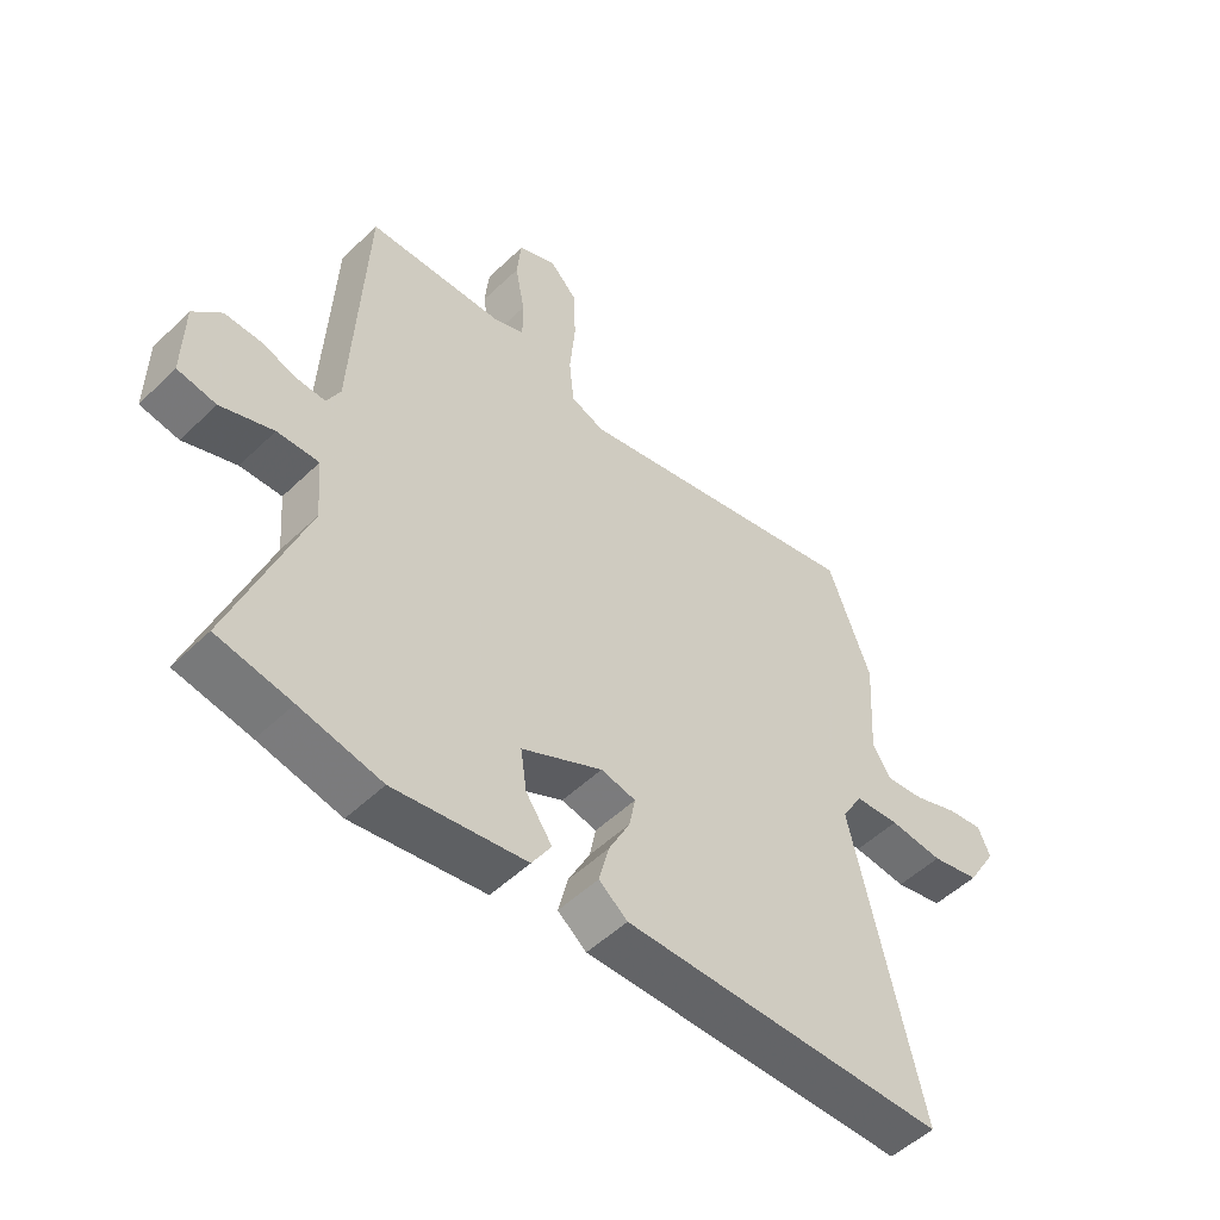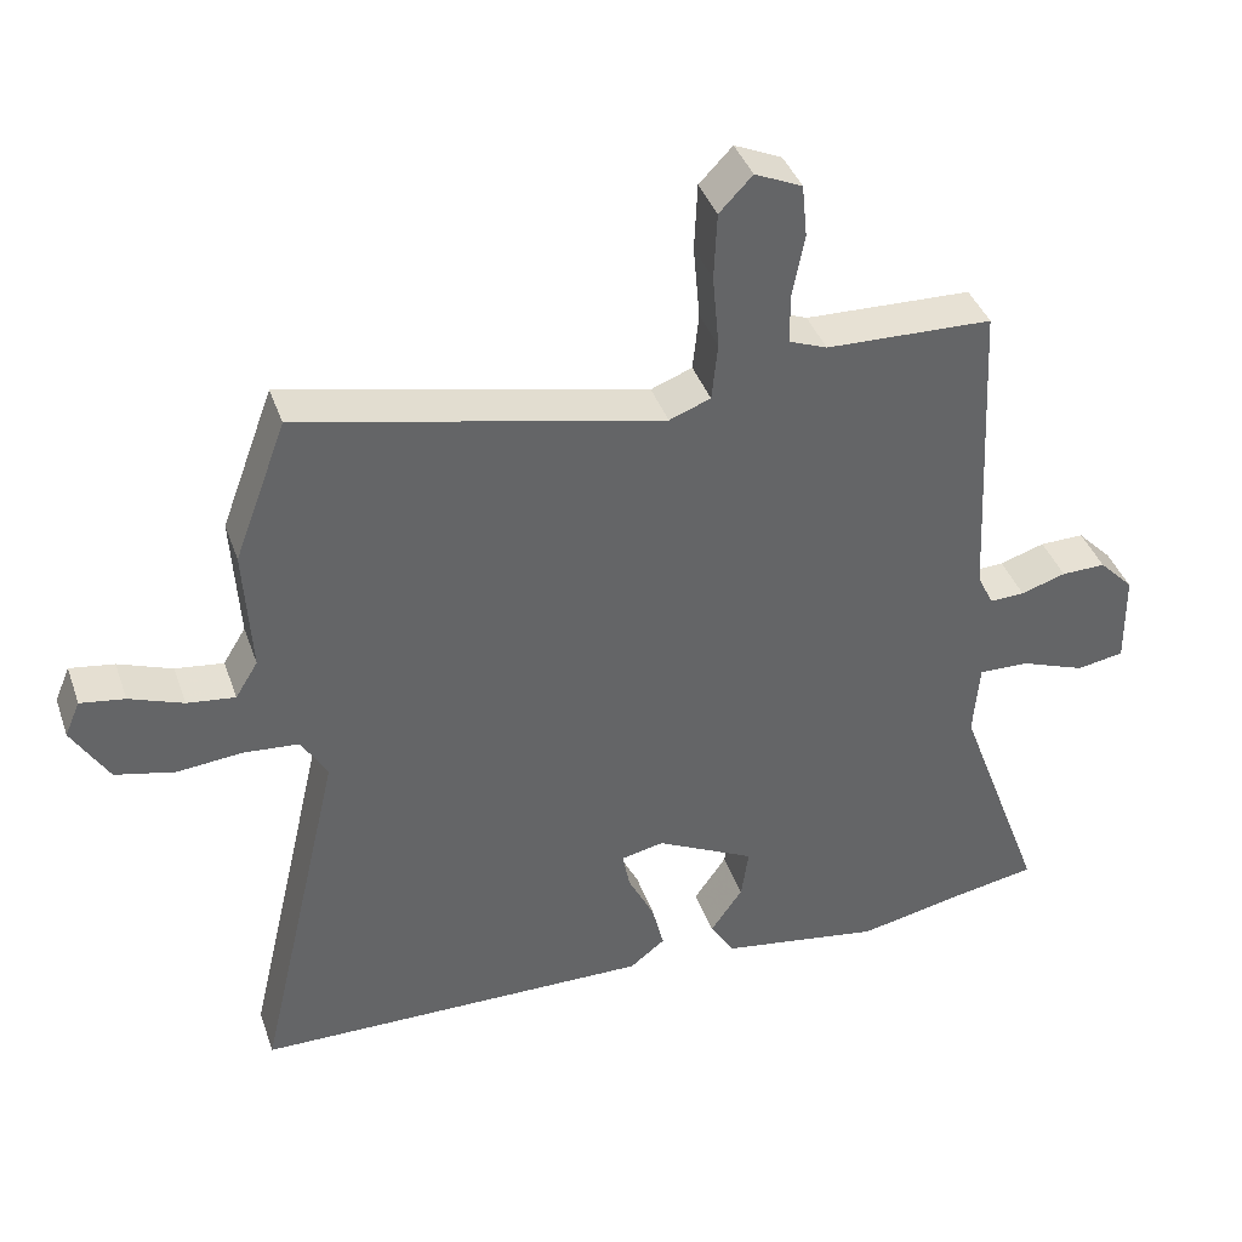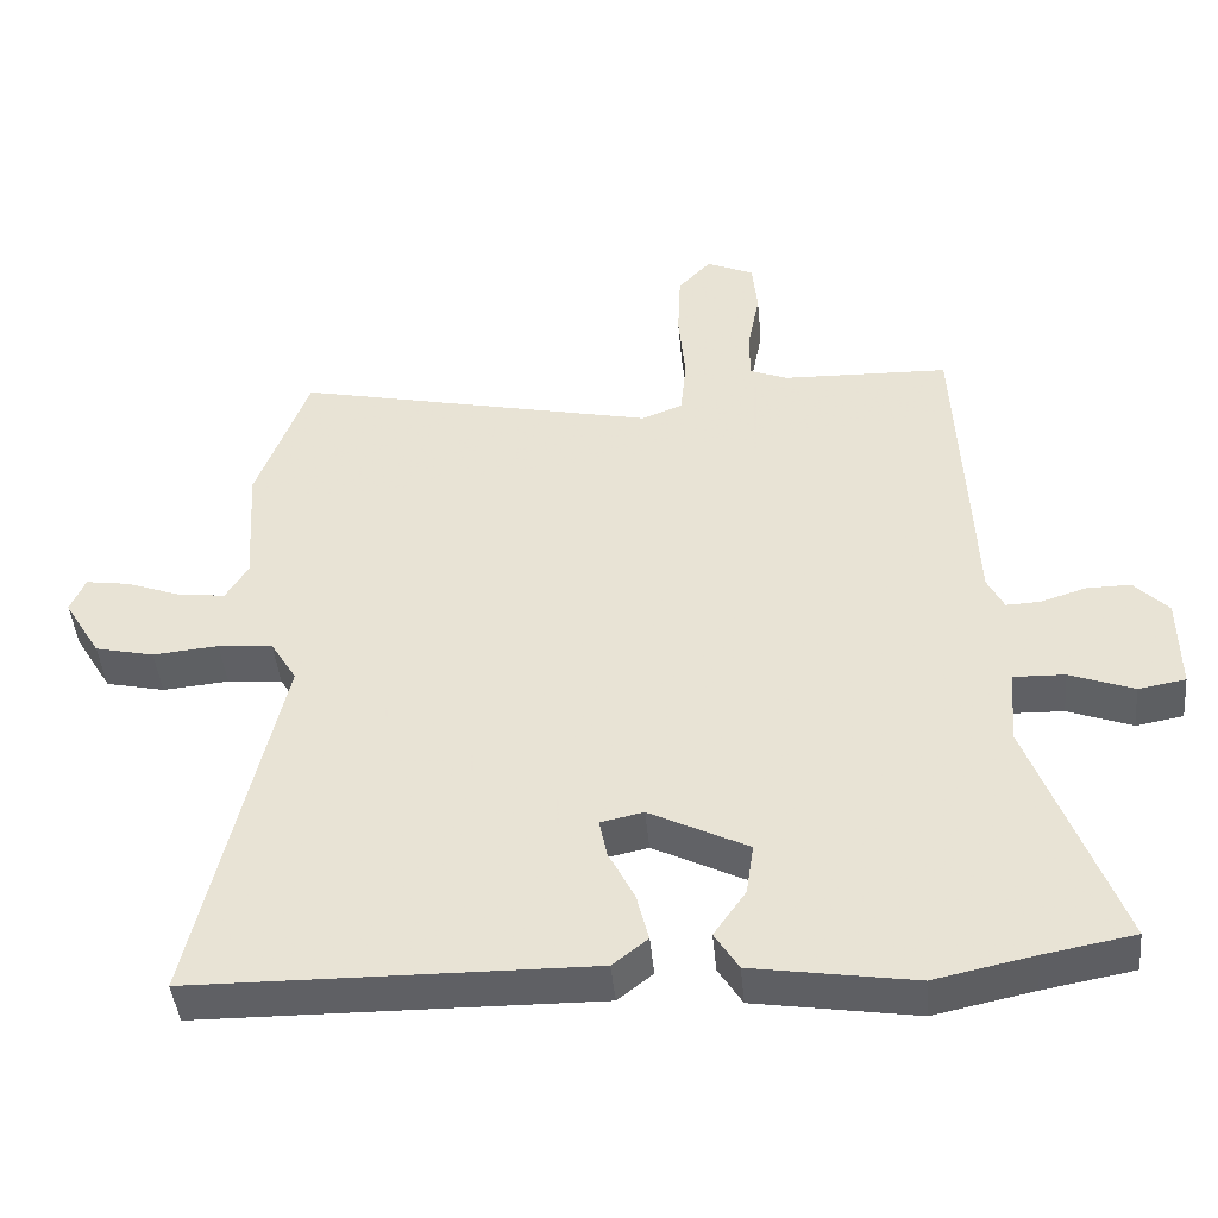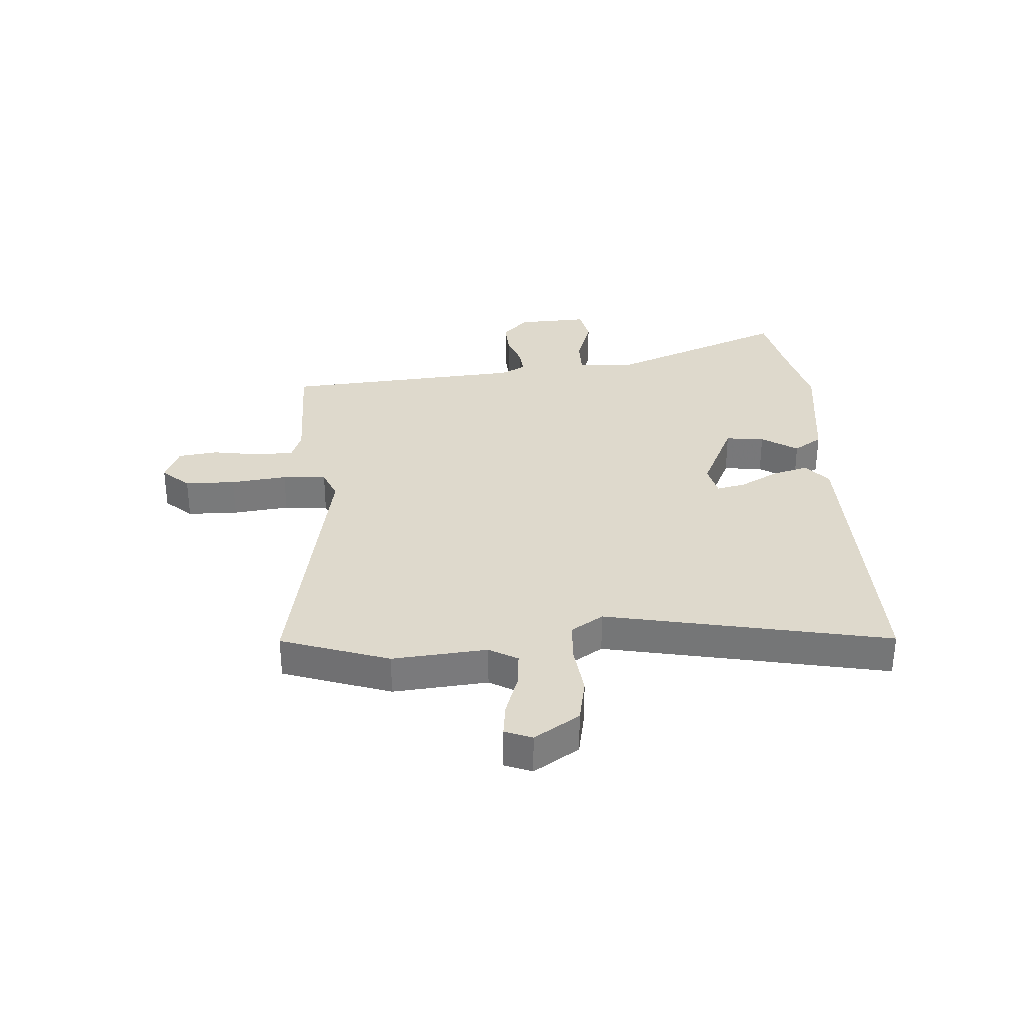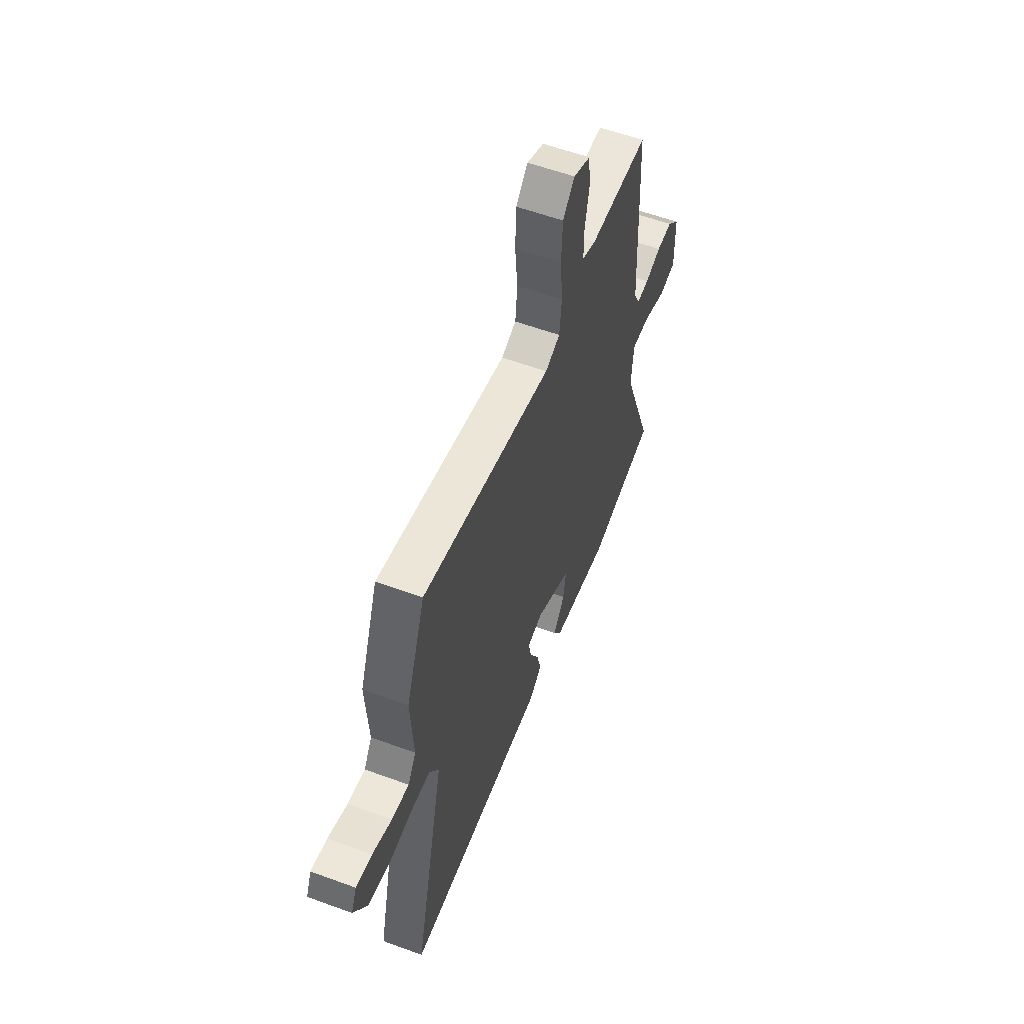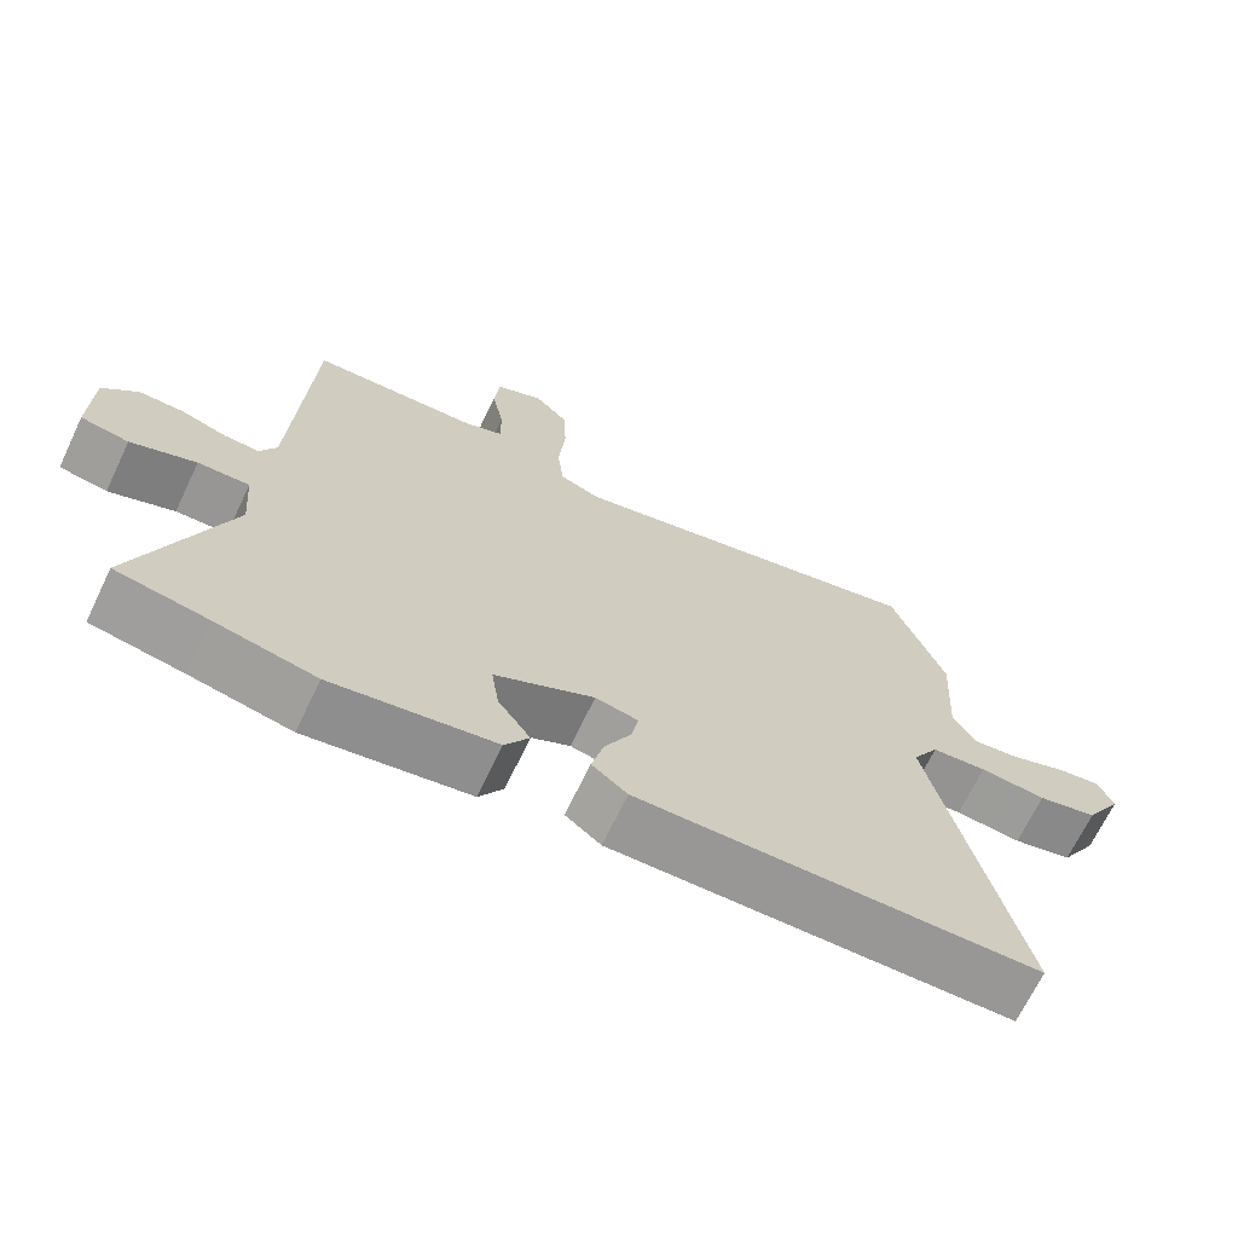
<metadata>
{"format":"obj","ext":"obj","renderer":"f3d","projection":"perspective","resolution":1024,"background":"white","views":[{"elev":-51.6,"azim":-44.0,"up":"+Z"},{"elev":39.6,"azim":161.6,"up":"+Z"},{"elev":-44.0,"azim":-174.6,"up":"+Z"},{"elev":32.2,"azim":84.5,"up":"+Y"},{"elev":57.8,"azim":110.8,"up":"+Z"},{"elev":-68.5,"azim":-25.6,"up":"+Z"}]}
</metadata>
<code>
v -0.44 0.07 0.529
v -0.218 0.07 0.536
v -0.167 0.07 0.556
v -0.167 0.07 0.622
v -0.183 0.07 0.706
v -0.176 0.07 0.776
v -0.113 0.07 0.804
v -0.069 0.07 0.758
v -0.065 0.07 0.669
v -0.074 0.07 0.57
v -0.066 0.07 0.493
v -0.011 0.07 0.472
v 0.471 0.07 0.578
v 0.541 0.07 0.39
v 0.531 0.07 0.223
v 0.561 0.07 0.174
v 0.625 0.07 0.182
v 0.697 0.07 0.209
v 0.756 0.07 0.218
v 0.776 0.07 0.171
v 0.727 0.07 0.09
v 0.648 0.07 0.072
v 0.56 0.07 0.08
v 0.487 0.07 0.074
v 0.452 0.07 0.016
v 0.566 0.07 -0.479
v 0.035 0.07 -0.486
v -0.012 0.07 -0.449
v 0.004 0.07 -0.385
v 0.039 0.07 -0.316
v 0.049 0.07 -0.265
v -0.008 0.07 -0.253
v -0.14 0.07 -0.319
v -0.13 0.07 -0.387
v -0.087 0.07 -0.449
v -0.119 0.07 -0.5
v -0.335 0.07 -0.534
v -0.468 0.07 -0.506
v -0.589 0.07 -0.484
v -0.471 0.07 -0.166
v -0.479 0.07 -0.066
v -0.547 0.07 -0.068
v -0.633 0.07 -0.1
v -0.696 0.07 -0.089
v -0.694 0.07 0.036
v -0.648 0.07 0.083
v -0.589 0.07 0.082
v -0.529 0.07 0.063
v -0.483 0.07 0.061
v -0.461 0.07 0.105
v -0.44 0 0.529
v -0.218 0 0.536
v -0.167 0 0.556
v -0.167 0 0.622
v -0.183 0 0.706
v -0.176 0 0.776
v -0.113 0 0.804
v -0.069 0 0.758
v -0.065 0 0.669
v -0.074 0 0.57
v -0.066 0 0.493
v -0.011 0 0.472
v 0.471 0 0.578
v 0.541 0 0.39
v 0.531 0 0.223
v 0.561 0 0.174
v 0.625 0 0.182
v 0.697 0 0.209
v 0.756 0 0.218
v 0.776 0 0.171
v 0.727 0 0.09
v 0.648 0 0.072
v 0.56 0 0.08
v 0.487 0 0.074
v 0.452 0 0.016
v 0.566 0 -0.479
v 0.035 0 -0.486
v -0.012 0 -0.449
v 0.004 0 -0.385
v 0.039 0 -0.316
v 0.049 0 -0.265
v -0.008 0 -0.253
v -0.14 0 -0.319
v -0.13 0 -0.387
v -0.087 0 -0.449
v -0.119 0 -0.5
v -0.335 0 -0.534
v -0.468 0 -0.506
v -0.589 0 -0.484
v -0.471 0 -0.166
v -0.479 0 -0.066
v -0.547 0 -0.068
v -0.633 0 -0.1
v -0.696 0 -0.089
v -0.694 0 0.036
v -0.648 0 0.083
v -0.589 0 0.082
v -0.529 0 0.063
v -0.483 0 0.061
v -0.461 0 0.105
f 45 46 47 48
f 45 48 49
f 42 43 44 45
f 41 42 45 49
f 40 41 49 50
f 38 39 40
f 34 35 36 37
f 33 34 37 38
f 27 28 29 30
f 25 26 27 30
f 24 25 30 31
f 20 21 22 23
f 20 23 24
f 17 18 19 20
f 16 17 20 24
f 15 16 24 31
f 12 13 14 15
f 11 12 15 31
f 7 8 9 10
f 7 10 11
f 4 5 6 7
f 3 4 7 11
f 2 3 11 31
f 33 38 40 50
f 32 33 50 1
f 1 2 31 32
f 98 97 96 95
f 99 98 95
f 95 94 93 92
f 99 95 92 91
f 100 99 91 90
f 90 89 88
f 87 86 85 84
f 88 87 84 83
f 80 79 78 77
f 80 77 76 75
f 81 80 75 74
f 73 72 71 70
f 74 73 70
f 70 69 68 67
f 74 70 67 66
f 81 74 66 65
f 65 64 63 62
f 81 65 62 61
f 60 59 58 57
f 61 60 57
f 57 56 55 54
f 61 57 54 53
f 81 61 53 52
f 100 90 88 83
f 51 100 83 82
f 82 81 52 51
f 1 51 52 2
f 2 52 53 3
f 3 53 54 4
f 4 54 55 5
f 5 55 56 6
f 6 56 57 7
f 7 57 58 8
f 8 58 59 9
f 9 59 60 10
f 10 60 61 11
f 11 61 62 12
f 12 62 63 13
f 13 63 64 14
f 14 64 65 15
f 15 65 66 16
f 16 66 67 17
f 17 67 68 18
f 18 68 69 19
f 19 69 70 20
f 20 70 71 21
f 21 71 72 22
f 22 72 73 23
f 23 73 74 24
f 24 74 75 25
f 25 75 76 26
f 26 76 77 27
f 27 77 78 28
f 28 78 79 29
f 29 79 80 30
f 30 80 81 31
f 31 81 82 32
f 32 82 83 33
f 33 83 84 34
f 34 84 85 35
f 35 85 86 36
f 36 86 87 37
f 37 87 88 38
f 38 88 89 39
f 39 89 90 40
f 40 90 91 41
f 41 91 92 42
f 42 92 93 43
f 43 93 94 44
f 44 94 95 45
f 45 95 96 46
f 46 96 97 47
f 47 97 98 48
f 48 98 99 49
f 49 99 100 50
f 50 100 51 1

</code>
